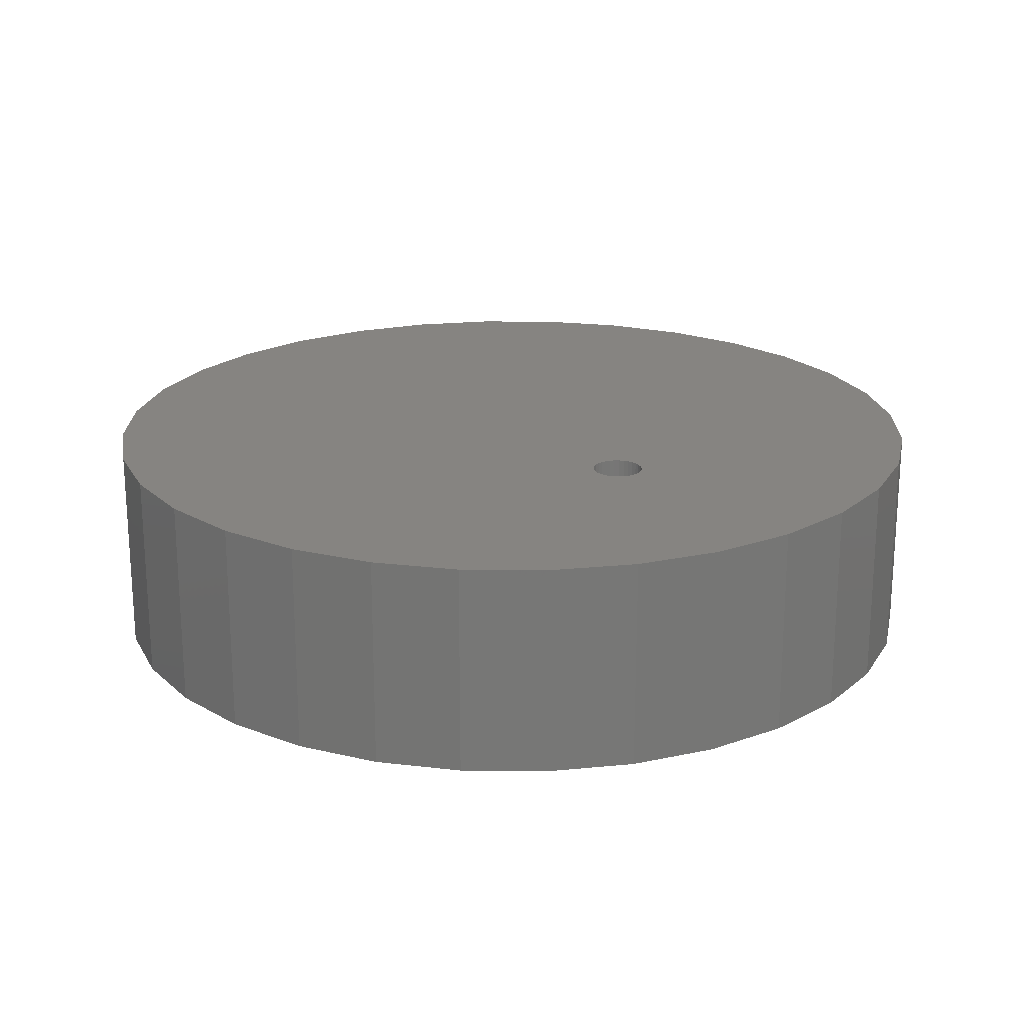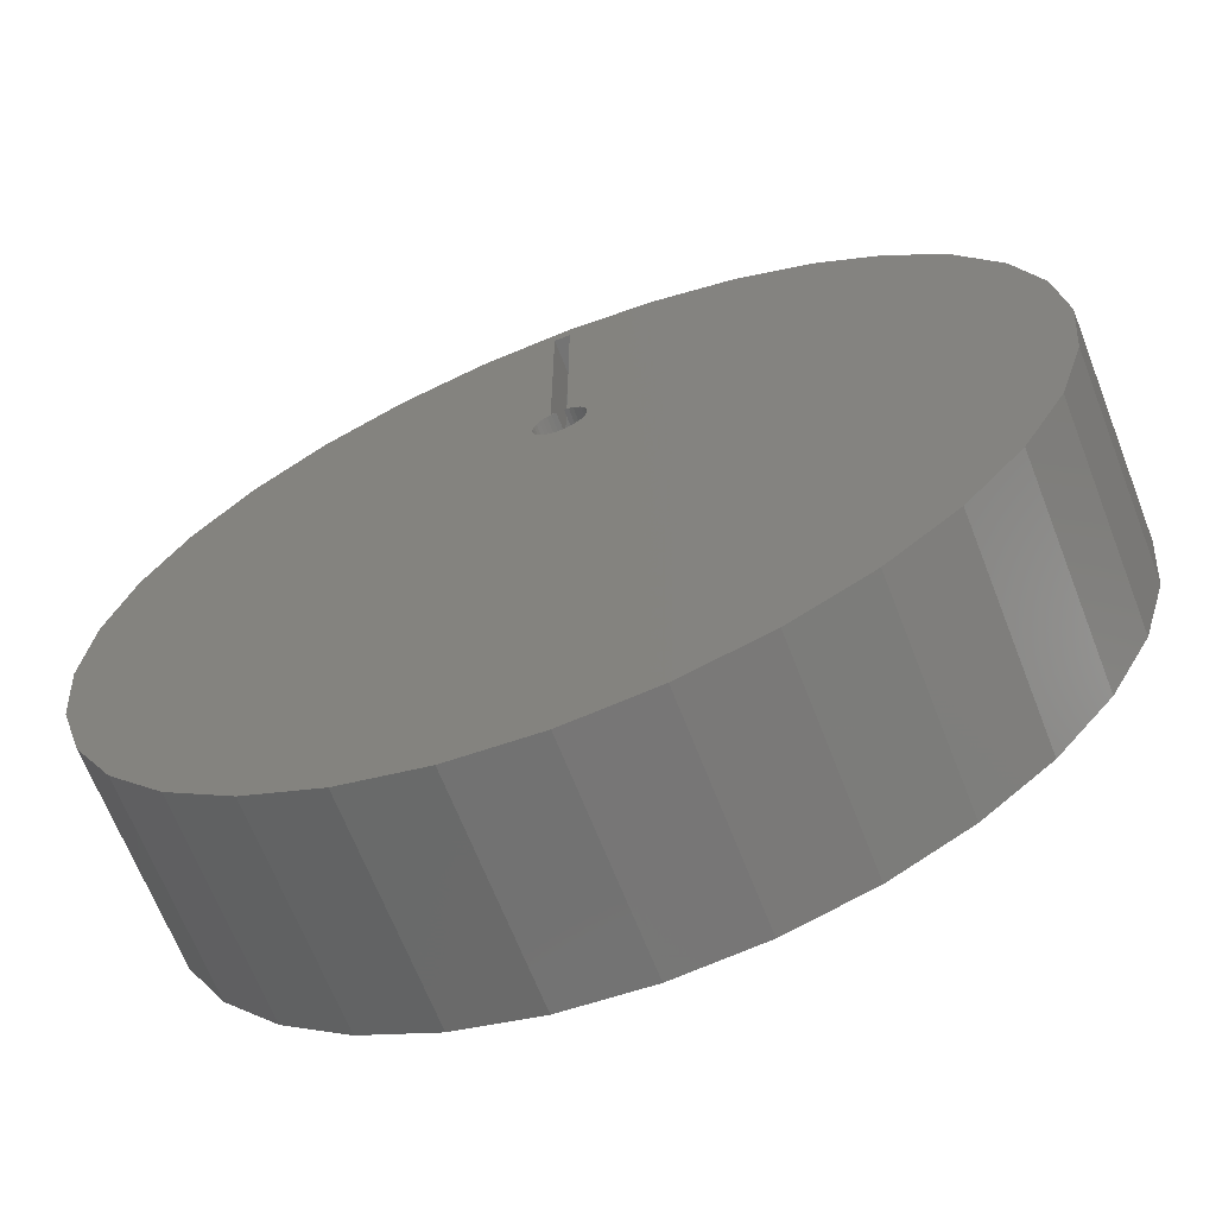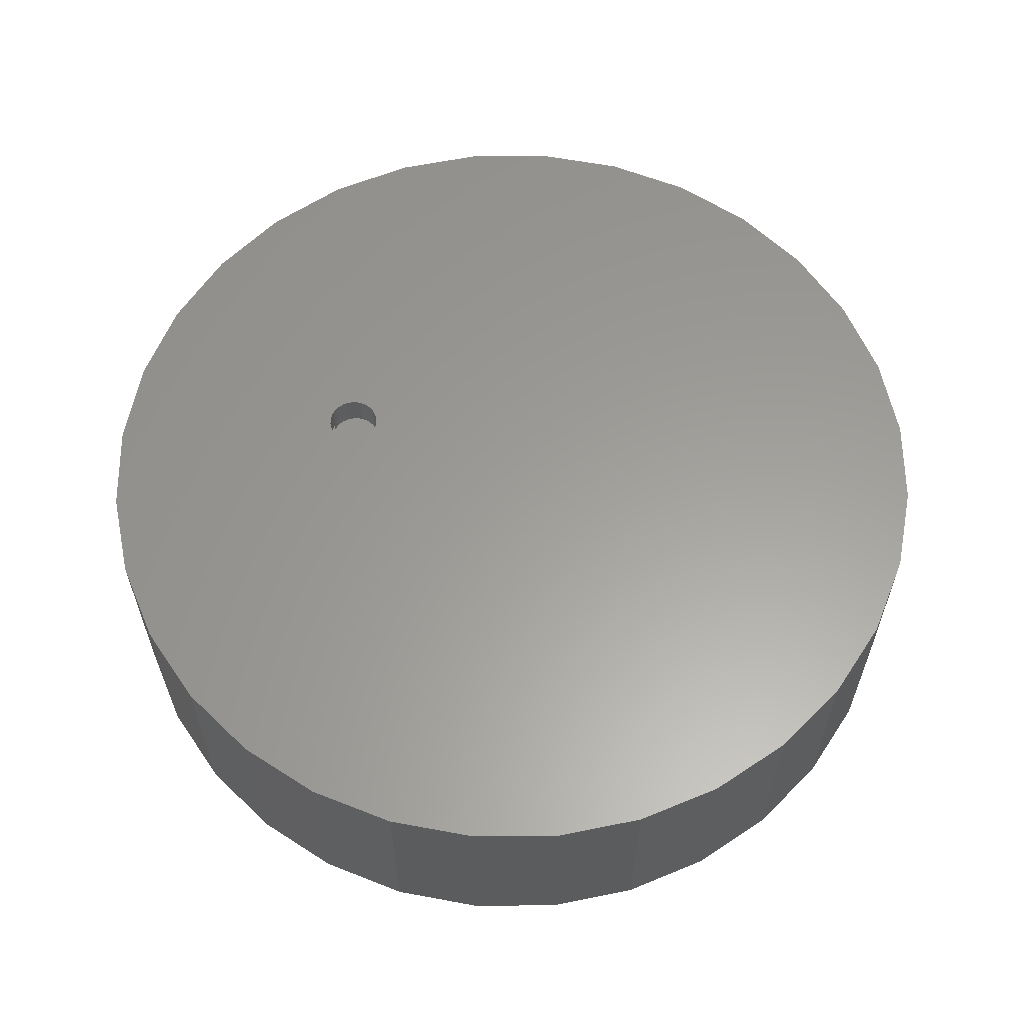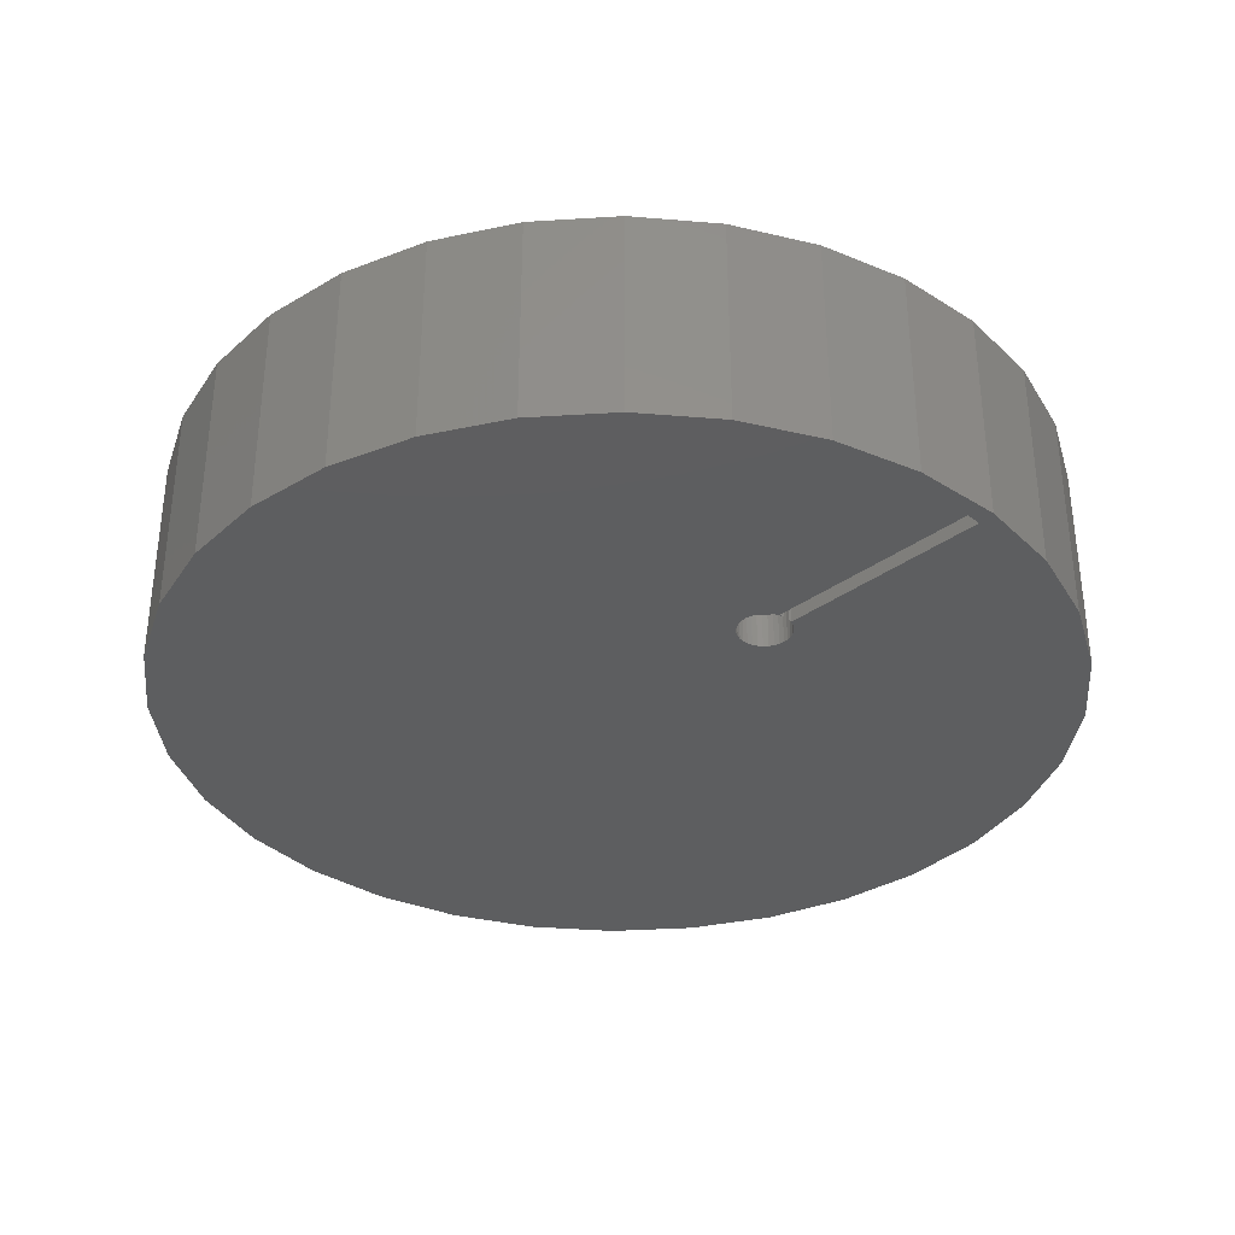
<metadata>
{"format":"stl","ext":"stl","renderer":"f3d","projection":"perspective","resolution":1024,"background":"white","views":[{"elev":20.7,"azim":-38.4,"up":"+Y"},{"elev":-66.7,"azim":21.3,"up":"+Z"},{"elev":60.5,"azim":106.4,"up":"+Y"},{"elev":-34.8,"azim":-45.8,"up":"+Y"}]}
</metadata>
<code>
# stl→obj: 276 verts, 552 faces
v -0.01562 0 0.3906
v -0.01562 -0.01562 0.3906
v -0.006326 5.646e-19 0.3906
v -0.006326 -0.01562 0.3906
v 0.007313 1.393e-18 0.3906
v 0.007313 -0.01562 0.3906
v 0.01258 1.713e-18 0.3906
v 0.01258 -0.01562 0.3906
v 0.007313 -0.2812 0.3906
v 0.007313 -0.3438 0.3906
v 0.01258 -0.2812 0.3906
v 0.01258 -0.3438 0.3906
v -0.01562 -0.2812 0.3906
v -0.01562 -0.3438 0.3906
v -0.006326 -0.2812 0.3906
v -0.006326 -0.3438 0.3906
v 0.01258 -0.3438 0.7734
v 0.01258 -0.2812 0.7423
v 0.01258 2.296e-17 0.7734
v 0.01258 -0.01562 0.7423
v -0.01562 2.125e-17 0.7734
v -0.01562 -0.3438 0.7734
v -0.01562 -0.01562 0.7419
v -0.01562 -0.2812 0.7419
v -0.01453 -0.3438 0.3887
v -0.02226 -0.3438 0.3853
v 0.8127 -0.3438 -9.569e-17
v 0.7972 -0.3438 0.157
v 0.7972 -0.3438 -0.157
v 0.1649 -0.3438 0.7893
v 0.007895 -0.3438 0.8048
v 0.01552 -0.3438 0.3887
v 0.677 -0.3438 0.4471
v 0.577 -0.3438 0.5691
v 0.455 -0.3438 0.6691
v 0.3159 -0.3438 0.7435
v -0.1491 -0.3438 0.7893
v -0.3001 -0.3438 0.7435
v -0.7814 -0.3438 0.157
v -0.7969 -0.3438 1.014e-16
v -0.7814 -0.3438 -0.157
v -0.7356 -0.3438 -0.308
v -0.6612 -0.3438 -0.4471
v -0.5612 -0.3438 -0.5691
v -0.4392 -0.3438 -0.6691
v -0.3001 -0.3438 -0.7435
v -0.1491 -0.3438 -0.7893
v 0.007895 -0.3438 -0.8048
v 0.0004934 -0.3438 0.2964
v -0.008748 -0.3438 0.2973
v -0.01763 -0.3438 0.3
v -0.02582 -0.3438 0.3044
v -0.7356 -0.3438 0.308
v 0.1649 -0.3438 -0.7893
v 0.3159 -0.3438 -0.7435
v 0.455 -0.3438 -0.6691
v 0.577 -0.3438 -0.5691
v 0.677 -0.3438 -0.4471
v 0.7514 -0.3438 -0.308
v -0.4392 -0.3438 0.6691
v -0.5612 -0.3438 0.5691
v -0.6612 -0.3438 0.4471
v -0.033 -0.3438 0.3103
v -0.03889 -0.3438 0.3174
v -0.04327 -0.3438 0.3256
v -0.04596 -0.3438 0.3345
v -0.04688 -0.3438 0.3438
v -0.04612 -0.3438 0.3522
v -0.0439 -0.3438 0.3603
v -0.04026 -0.3438 0.3679
v -0.03533 -0.3438 0.3747
v -0.02927 -0.3438 0.3806
v 0.7514 -0.3438 0.308
v 0.04786 -0.3438 0.3438
v 0.04695 -0.3438 0.3345
v 0.04426 -0.3438 0.3256
v 0.03988 -0.3438 0.3174
v 0.03399 -0.3438 0.3103
v 0.02681 -0.3438 0.3044
v 0.02325 -0.3438 0.3853
v 0.03025 -0.3438 0.3806
v 0.03632 -0.3438 0.3747
v 0.04125 -0.3438 0.3679
v 0.04488 -0.3438 0.3603
v 0.04711 -0.3438 0.3522
v 0.01862 -0.3438 0.3
v 0.009735 -0.3438 0.2973
v -0.01453 -0.01562 0.3887
v -0.008748 0.04688 0.3902
v -0.03889 0.04688 0.3701
v -0.04026 -0.01562 0.3679
v -0.04327 0.04688 0.3619
v -0.03533 -0.01562 0.3747
v -0.033 0.04688 0.3772
v -0.02927 -0.01562 0.3806
v -0.02582 0.04688 0.3831
v -0.02226 -0.01562 0.3853
v -0.01763 0.04688 0.3875
v 0.0004934 2.629e-18 0.3911
v 0.0004934 0.04688 0.3911
v 0.009735 0.04688 0.3902
v 0.01552 -0.01562 0.3887
v 0.01862 0.04688 0.3875
v 0.02325 -0.01562 0.3853
v 0.02681 0.04688 0.3831
v 0.03025 -0.01562 0.3806
v 0.03399 0.04688 0.3772
v 0.03632 -0.01562 0.3747
v 0.03988 0.04688 0.3701
v 0.04125 -0.01562 0.3679
v 0.04426 0.04688 0.3619
v 0.04488 -0.01562 0.3603
v 0.04695 0.04688 0.353
v -0.0439 -0.01562 0.3603
v -0.04612 -0.01562 0.3522
v -0.04596 0.04688 0.353
v -0.04688 -0.01562 0.3438
v -0.04688 0.04688 0.3438
v 0.04711 -0.01562 0.3522
v 0.04786 0.04688 0.3438
v 0.04786 -0.01562 0.3438
v -0.03533 -0.2812 0.3747
v -0.04026 -0.2812 0.3679
v -0.0439 -0.2812 0.3603
v -0.04612 -0.2812 0.3522
v -0.04688 -0.2812 0.3438
v -0.02927 -0.2812 0.3806
v -0.02226 -0.2812 0.3853
v -0.01453 -0.2812 0.3887
v 0.03632 -0.2812 0.3747
v 0.03025 -0.2812 0.3806
v 0.02325 -0.2812 0.3853
v 0.01552 -0.2812 0.3887
v 0.04125 -0.2812 0.3679
v 0.04488 -0.2812 0.3603
v 0.04711 -0.2812 0.3522
v 0.04786 -0.2812 0.3438
v -0.5252 -0.01562 0.5165
v -0.6141 -0.2812 0.405
v -0.6141 -0.01562 0.405
v -0.6801 -0.2812 0.2786
v -0.6801 -0.01562 0.2786
v -0.7207 -0.2812 0.1419
v -0.7207 -0.01562 0.1419
v -0.7344 -0.2812 8.994e-17
v -0.7344 -0.01562 8.994e-17
v -0.5252 -0.2812 0.5165
v -0.4166 -0.01562 0.6089
v -0.4166 -0.2812 0.6089
v -0.2924 -0.01562 0.6788
v -0.2924 -0.2812 0.6788
v -0.157 -0.01562 0.7237
v -0.157 -0.2812 0.7237
v 0.5344 -0.01562 0.5232
v 0.4227 -0.2812 0.6155
v 0.4227 -0.01562 0.6155
v 0.2952 -0.2812 0.6844
v 0.2952 -0.01562 0.6844
v 0.1567 -0.2812 0.7272
v 0.1567 -0.01562 0.7272
v 0.5344 -0.2812 0.5232
v 0.626 -0.01562 0.4109
v 0.626 -0.2812 0.4109
v 0.6941 -0.01562 0.283
v 0.6941 -0.2812 0.283
v 0.736 -0.01562 0.1442
v 0.736 -0.2812 0.1442
v 0.7502 -0.01562 -2.737e-16
v 0.7502 -0.2812 -9.186e-17
v 0.04695 -0.01562 0.3345
v 0.04426 -0.01562 0.3256
v 0.03988 -0.01562 0.3174
v 0.03399 -0.01562 0.3103
v 0.02681 -0.01562 0.3044
v 0.01862 -0.01562 0.3
v 0.009735 -0.01562 0.2973
v 0.0004934 -0.01562 0.2964
v -0.008748 -0.01562 0.2973
v -0.01763 -0.01562 0.3
v -0.02582 -0.01562 0.3044
v -0.033 -0.01562 0.3103
v -0.03889 -0.01562 0.3174
v -0.04327 -0.01562 0.3256
v -0.04596 -0.01562 0.3345
v 0.7359 -0.01562 -0.1448
v -0.7201 -0.01562 -0.1448
v 0.6937 -0.01562 -0.2841
v -0.6779 -0.01562 -0.2841
v 0.6251 -0.01562 -0.4124
v -0.6093 -0.01562 -0.4124
v 0.5328 -0.01562 -0.5249
v -0.517 -0.01562 -0.5249
v 0.4203 -0.01562 -0.6172
v -0.4045 -0.01562 -0.6172
v 0.2919 -0.01562 -0.6858
v -0.2762 -0.01562 -0.6858
v 0.1527 -0.01562 -0.728
v -0.1369 -0.01562 -0.728
v 0.007895 -0.01562 -0.7423
v 0.0004934 -0.2812 0.2964
v 0.009735 -0.2812 0.2973
v 0.01862 -0.2812 0.3
v 0.02681 -0.2812 0.3044
v 0.03399 -0.2812 0.3103
v 0.03988 -0.2812 0.3174
v 0.04426 -0.2812 0.3256
v 0.04695 -0.2812 0.3345
v -0.04596 -0.2812 0.3345
v -0.04327 -0.2812 0.3256
v -0.03889 -0.2812 0.3174
v -0.033 -0.2812 0.3103
v -0.02582 -0.2812 0.3044
v -0.01763 -0.2812 0.3
v -0.008748 -0.2812 0.2973
v 0.007895 -0.2812 -0.7423
v -0.1369 -0.2812 -0.728
v 0.1527 -0.2812 -0.728
v -0.2762 -0.2812 -0.6858
v 0.2919 -0.2812 -0.6858
v -0.4045 -0.2812 -0.6172
v 0.4203 -0.2812 -0.6172
v -0.517 -0.2812 -0.5249
v 0.5328 -0.2812 -0.5249
v -0.6093 -0.2812 -0.4124
v 0.6251 -0.2812 -0.4124
v -0.6779 -0.2812 -0.2841
v 0.6937 -0.2812 -0.2841
v -0.7201 -0.2812 -0.1448
v 0.7359 -0.2812 -0.1448
v 0.0004934 0.04688 0.2964
v 0.009735 0.04688 0.2973
v 0.01862 0.04688 0.3
v 0.02681 0.04688 0.3044
v 0.03399 0.04688 0.3103
v 0.03988 0.04688 0.3174
v 0.04426 0.04688 0.3256
v 0.04695 0.04688 0.3345
v -0.008748 0.04688 0.2973
v -0.01763 0.04688 0.3
v -0.02582 0.04688 0.3044
v -0.033 0.04688 0.3103
v -0.03889 0.04688 0.3174
v -0.04327 0.04688 0.3256
v -0.04596 0.04688 0.3345
v 0.7972 0.04688 -0.157
v 0.7972 0.04688 0.157
v 0.8127 0.04688 -2.928e-16
v -0.7814 0.04688 0.157
v -0.7356 0.04688 0.308
v 0.007895 0.04688 -0.8048
v -0.1491 0.04688 -0.7893
v -0.3001 0.04688 -0.7435
v -0.4392 0.04688 -0.6691
v -0.5612 0.04688 -0.5691
v -0.6612 0.04688 -0.4471
v -0.7356 0.04688 -0.308
v -0.7814 0.04688 -0.157
v -0.7969 0.04688 1.014e-16
v 0.7514 0.04688 -0.308
v 0.677 0.04688 -0.4471
v 0.577 0.04688 -0.5691
v 0.455 0.04688 -0.6691
v 0.3159 0.04688 -0.7435
v 0.1649 0.04688 -0.7893
v -0.6612 0.04688 0.4471
v -0.5612 0.04688 0.5691
v -0.4392 0.04688 0.6691
v -0.3001 0.04688 0.7435
v -0.1491 0.04688 0.7893
v 0.007895 0.04688 0.8048
v 0.1649 0.04688 0.7893
v 0.3159 0.04688 0.7435
v 0.455 0.04688 0.6691
v 0.577 0.04688 0.5691
v 0.677 0.04688 0.4471
v 0.7514 0.04688 0.308
f 1 2 3
f 3 2 4
f 5 6 7
f 7 6 8
f 9 10 11
f 11 10 12
f 13 14 15
f 15 14 16
f 17 11 12
f 11 17 18
f 18 17 19
f 18 19 20
f 20 19 7
f 20 7 8
f 19 17 21
f 21 17 22
f 21 2 1
f 2 21 23
f 23 21 22
f 23 22 24
f 24 22 14
f 24 14 13
f 14 25 16
f 14 26 25
f 27 28 29
f 17 30 31
f 12 10 32
f 12 32 33
f 12 33 34
f 12 34 35
f 12 35 36
f 12 36 30
f 12 30 17
f 22 17 31
f 22 31 37
f 22 37 38
f 22 38 14
f 39 40 41
f 39 41 42
f 39 42 43
f 39 43 44
f 39 44 45
f 39 45 46
f 39 46 47
f 39 47 48
f 39 48 49
f 39 49 50
f 39 50 51
f 39 51 52
f 39 52 53
f 49 48 54
f 49 54 55
f 49 55 56
f 49 56 57
f 49 57 58
f 49 58 59
f 49 59 29
f 49 29 28
f 14 38 60
f 14 60 61
f 14 61 62
f 53 52 63
f 53 63 64
f 53 64 65
f 53 65 66
f 53 66 67
f 62 53 67
f 62 67 68
f 62 68 69
f 62 69 70
f 62 70 71
f 62 71 72
f 62 72 26
f 62 26 14
f 73 74 75
f 73 75 76
f 73 76 77
f 73 77 78
f 73 78 79
f 73 79 28
f 33 32 80
f 33 80 81
f 33 81 82
f 33 82 83
f 33 83 84
f 33 84 85
f 33 85 74
f 33 74 73
f 28 79 86
f 28 86 87
f 28 87 49
f 88 89 4
f 89 3 4
f 90 91 92
f 93 91 90
f 94 93 90
f 95 93 94
f 96 95 94
f 96 97 95
f 97 96 98
f 98 88 97
f 88 98 89
f 89 99 3
f 100 99 89
f 101 102 6
f 103 102 101
f 104 102 103
f 105 104 103
f 106 104 105
f 107 106 105
f 107 108 106
f 108 107 109
f 109 110 108
f 110 109 111
f 111 112 110
f 112 111 113
f 5 99 100
f 5 100 101
f 5 101 6
f 91 114 92
f 92 114 115
f 92 115 116
f 116 115 117
f 116 117 118
f 112 113 119
f 119 113 120
f 119 120 121
f 122 70 123
f 123 70 69
f 123 69 124
f 124 69 68
f 124 68 125
f 125 68 67
f 125 67 126
f 70 122 71
f 71 122 127
f 71 127 72
f 72 127 128
f 72 128 26
f 26 128 129
f 26 129 25
f 25 129 15
f 25 15 16
f 130 81 131
f 131 81 80
f 131 80 132
f 132 80 32
f 132 32 133
f 133 32 10
f 133 10 9
f 81 130 82
f 82 130 134
f 82 134 83
f 83 134 135
f 83 135 84
f 84 135 136
f 84 136 85
f 85 136 137
f 85 137 74
f 138 139 140
f 140 139 141
f 140 141 142
f 142 141 143
f 142 143 144
f 144 143 145
f 144 145 146
f 139 138 147
f 147 138 148
f 147 148 149
f 149 148 150
f 149 150 151
f 151 150 152
f 151 152 153
f 153 152 23
f 153 23 24
f 154 155 156
f 156 155 157
f 156 157 158
f 158 157 159
f 158 159 160
f 160 159 18
f 160 18 20
f 155 154 161
f 161 154 162
f 161 162 163
f 163 162 164
f 163 164 165
f 165 164 166
f 165 166 167
f 167 166 168
f 167 168 169
f 2 88 4
f 2 97 88
f 8 6 102
f 8 102 162
f 8 162 154
f 8 154 156
f 8 156 158
f 8 158 160
f 8 160 20
f 164 121 170
f 164 170 171
f 164 171 172
f 164 172 173
f 164 173 174
f 164 174 175
f 164 175 176
f 164 176 177
f 164 177 142
f 164 142 144
f 164 144 166
f 162 102 104
f 162 104 106
f 162 106 108
f 162 108 110
f 162 110 112
f 162 112 119
f 162 119 121
f 162 121 164
f 2 23 152
f 2 152 150
f 2 150 148
f 2 148 138
f 2 138 140
f 142 177 178
f 142 178 179
f 142 179 180
f 142 180 181
f 142 181 182
f 142 182 183
f 142 183 184
f 142 184 117
f 140 142 117
f 140 117 115
f 140 115 114
f 140 114 91
f 140 91 93
f 140 93 95
f 140 95 97
f 140 97 2
f 166 144 168
f 168 144 146
f 168 146 185
f 185 146 186
f 185 186 187
f 187 186 188
f 187 188 189
f 189 188 190
f 189 190 191
f 191 190 192
f 191 192 193
f 193 192 194
f 193 194 195
f 195 194 196
f 195 196 197
f 197 196 198
f 197 198 199
f 15 129 13
f 129 128 13
f 11 18 159
f 11 159 157
f 11 157 155
f 11 155 161
f 11 161 163
f 11 163 133
f 11 133 9
f 165 167 143
f 165 143 141
f 165 141 200
f 165 200 201
f 165 201 202
f 165 202 203
f 165 203 204
f 165 204 205
f 165 205 206
f 165 206 207
f 165 207 137
f 163 165 137
f 163 137 136
f 163 136 135
f 163 135 134
f 163 134 130
f 163 130 131
f 163 131 132
f 163 132 133
f 13 139 147
f 13 147 149
f 13 149 151
f 13 151 153
f 13 153 24
f 141 126 208
f 141 208 209
f 141 209 210
f 141 210 211
f 141 211 212
f 141 212 213
f 141 213 214
f 141 214 200
f 139 13 128
f 139 128 127
f 139 127 122
f 139 122 123
f 139 123 124
f 139 124 125
f 139 125 126
f 139 126 141
f 215 216 217
f 217 216 218
f 217 218 219
f 219 218 220
f 219 220 221
f 221 220 222
f 221 222 223
f 223 222 224
f 223 224 225
f 225 224 226
f 225 226 227
f 227 226 228
f 227 228 229
f 229 228 145
f 229 145 169
f 169 145 143
f 169 143 167
f 19 21 1
f 19 1 3
f 19 3 99
f 19 99 5
f 19 5 7
f 200 87 201
f 201 87 86
f 201 86 202
f 202 86 79
f 202 79 203
f 203 79 78
f 203 78 204
f 204 78 77
f 204 77 205
f 205 77 76
f 205 76 206
f 206 76 75
f 206 75 207
f 207 75 74
f 207 74 137
f 87 200 49
f 49 200 214
f 49 214 50
f 50 214 213
f 50 213 51
f 51 213 212
f 51 212 52
f 52 212 211
f 52 211 63
f 63 211 210
f 63 210 64
f 64 210 209
f 64 209 65
f 65 209 208
f 65 208 66
f 66 208 126
f 66 126 67
f 230 176 231
f 231 176 175
f 231 175 232
f 232 175 174
f 232 174 233
f 233 174 173
f 233 173 234
f 234 173 172
f 234 172 235
f 235 172 171
f 235 171 236
f 236 171 170
f 236 170 237
f 237 170 121
f 237 121 120
f 176 230 177
f 177 230 238
f 177 238 178
f 178 238 239
f 178 239 179
f 179 239 240
f 179 240 180
f 180 240 241
f 180 241 181
f 181 241 242
f 181 242 182
f 182 242 243
f 182 243 183
f 183 243 244
f 183 244 184
f 184 244 118
f 184 118 117
f 245 246 247
f 248 249 240
f 248 240 239
f 248 239 238
f 248 238 230
f 248 230 250
f 248 250 251
f 248 251 252
f 248 252 253
f 248 253 254
f 248 254 255
f 248 255 256
f 248 256 257
f 248 257 258
f 230 246 245
f 230 245 259
f 230 259 260
f 230 260 261
f 230 261 262
f 230 262 263
f 230 263 264
f 230 264 250
f 100 265 266
f 100 266 267
f 100 267 268
f 100 268 269
f 100 269 270
f 100 270 271
f 100 271 272
f 100 272 273
f 100 273 274
f 100 274 275
f 100 275 101
f 249 118 244
f 249 244 243
f 249 243 242
f 249 242 241
f 249 241 240
f 265 100 89
f 265 89 98
f 265 98 96
f 265 96 94
f 265 94 90
f 265 90 92
f 265 92 116
f 265 116 118
f 265 118 249
f 276 246 233
f 276 233 234
f 276 234 235
f 276 235 236
f 276 236 237
f 276 237 120
f 275 276 120
f 275 120 113
f 275 113 111
f 275 111 109
f 275 109 107
f 275 107 105
f 275 105 103
f 275 103 101
f 246 230 231
f 246 231 232
f 246 232 233
f 258 40 248
f 248 40 39
f 248 39 249
f 249 39 53
f 249 53 265
f 265 53 62
f 265 62 266
f 266 62 61
f 266 61 267
f 267 61 60
f 267 60 268
f 268 60 38
f 268 38 269
f 269 38 37
f 269 37 270
f 270 37 31
f 270 31 271
f 271 31 30
f 271 30 272
f 272 30 36
f 272 36 273
f 273 36 35
f 273 35 274
f 274 35 34
f 274 34 275
f 275 34 33
f 275 33 276
f 276 33 73
f 276 73 246
f 246 73 28
f 246 28 247
f 247 28 27
f 247 27 245
f 245 27 29
f 245 29 259
f 259 29 59
f 259 59 260
f 260 59 58
f 260 58 261
f 261 58 57
f 261 57 262
f 262 57 56
f 262 56 263
f 263 56 55
f 263 55 264
f 264 55 54
f 264 54 250
f 250 54 48
f 250 48 251
f 251 48 47
f 251 47 252
f 252 47 46
f 252 46 253
f 253 46 45
f 253 45 254
f 254 45 44
f 254 44 255
f 255 44 43
f 255 43 256
f 256 43 42
f 256 42 257
f 257 42 41
f 257 41 258
f 258 41 40
f 199 217 197
f 197 217 219
f 197 219 195
f 195 219 221
f 195 221 193
f 193 221 223
f 193 223 191
f 191 223 225
f 191 225 189
f 189 225 227
f 189 227 187
f 187 227 229
f 187 229 185
f 185 229 169
f 185 169 168
f 217 199 215
f 215 199 198
f 215 198 216
f 216 198 196
f 216 196 218
f 218 196 194
f 218 194 220
f 220 194 192
f 220 192 222
f 222 192 190
f 222 190 224
f 224 190 188
f 224 188 226
f 226 188 186
f 226 186 228
f 228 186 146
f 228 146 145

</code>
